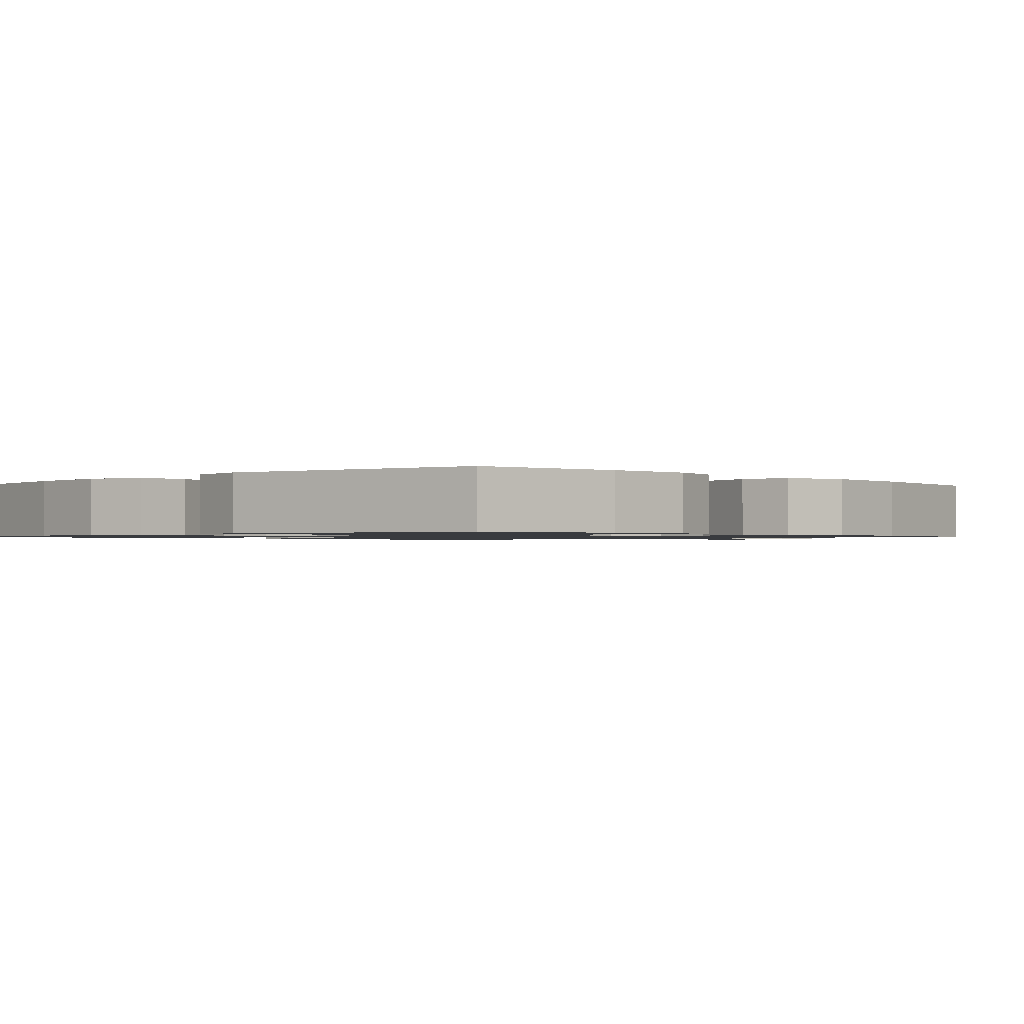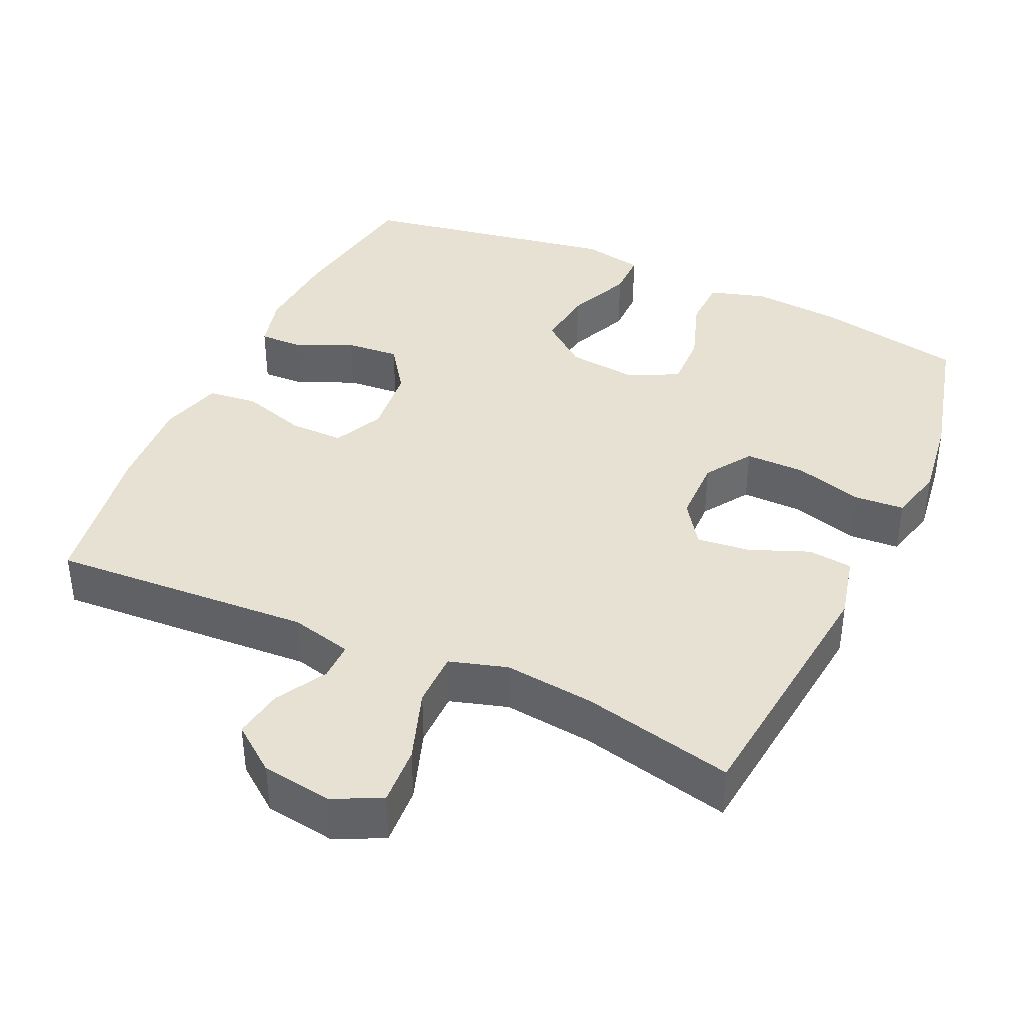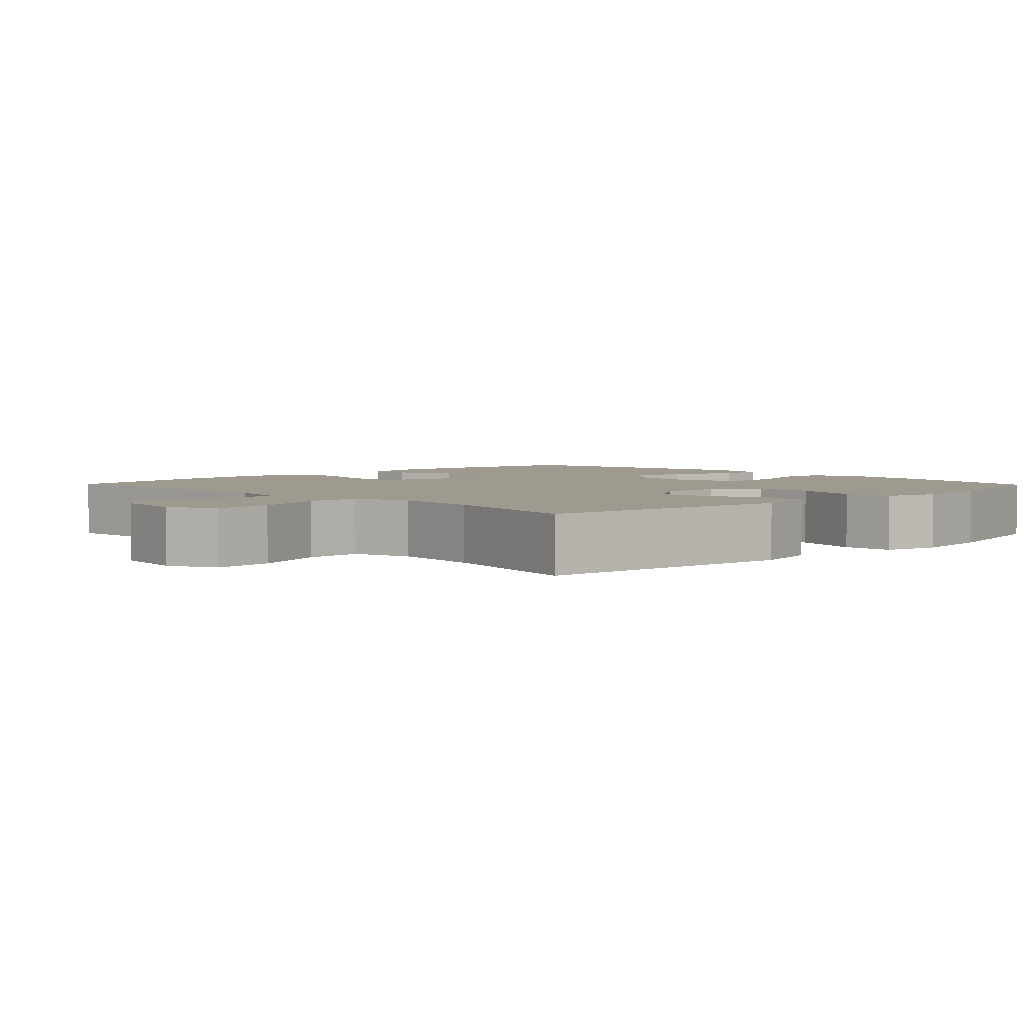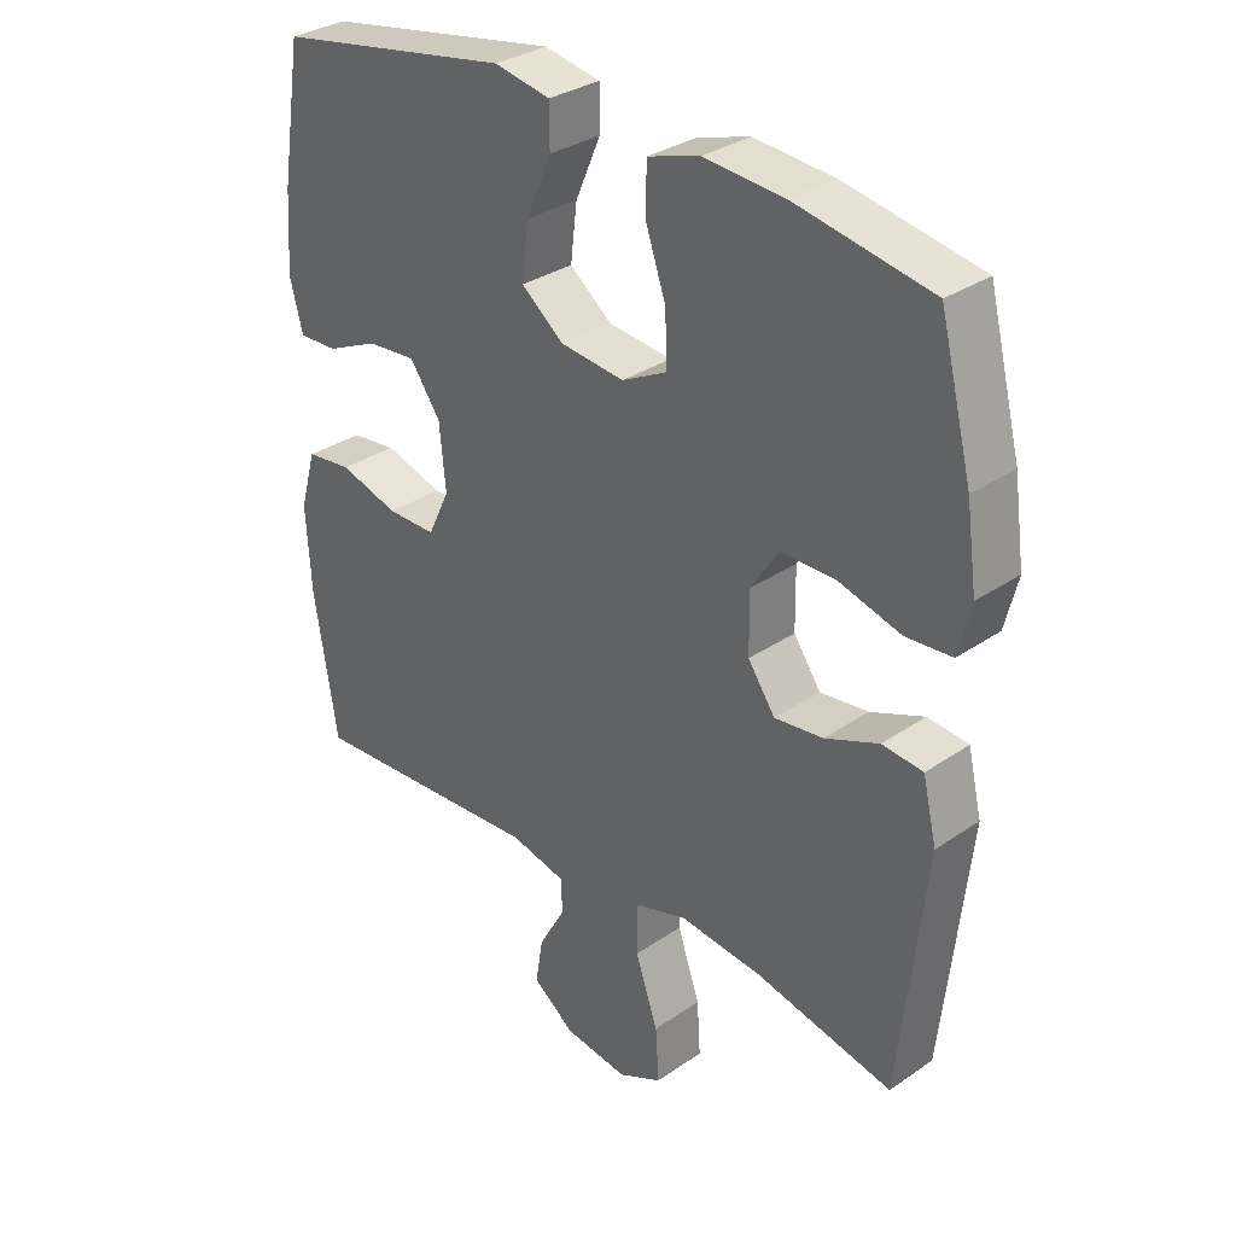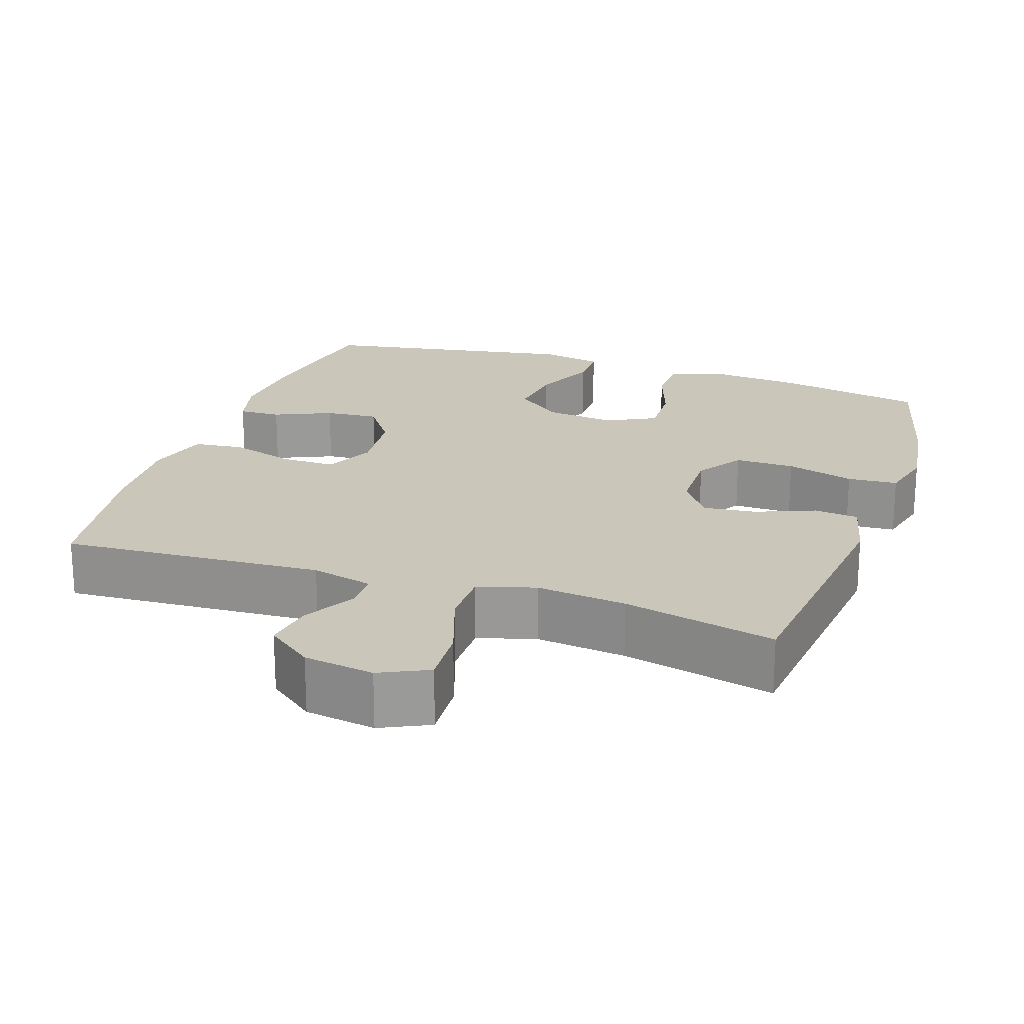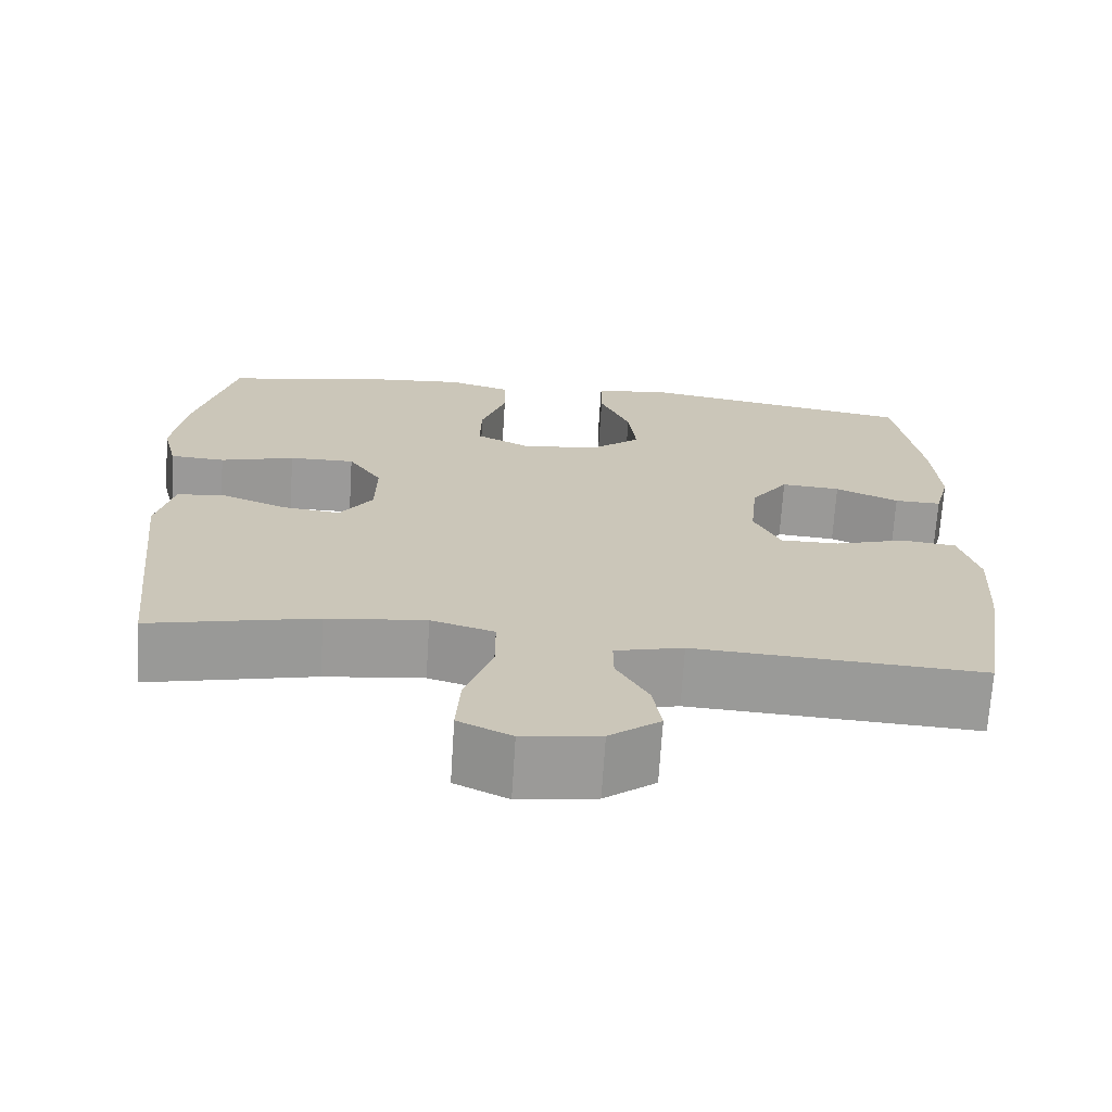
<metadata>
{"format":"obj","ext":"obj","renderer":"f3d","projection":"perspective","resolution":1024,"background":"white","views":[{"elev":-1.1,"azim":43.6,"up":"+Y"},{"elev":39.4,"azim":-155.3,"up":"+Y"},{"elev":3.6,"azim":-134.3,"up":"+Y"},{"elev":31.8,"azim":-134.0,"up":"+Z"},{"elev":21.2,"azim":-161.2,"up":"+Y"},{"elev":-69.5,"azim":-3.6,"up":"+Z"}]}
</metadata>
<code>
o path7018
v -0.5484 0.0375 0.3268
v -0.5649 0.0375 0.2097
v -0.5459 0.0375 0.133
v -0.4764 0.0375 0.1281
v -0.382 0.0375 0.155
v -0.2989 0.0375 0.1555
v -0.2566 0.0375 0.09109
v -0.2579 0.0375 8.4e-05
v -0.2994 0.0375 -0.05982
v -0.3731 0.0375 -0.05128
v -0.4551 0.0375 -0.01817
v -0.5169 0.0375 -0.02473
v -0.5383 0.0375 -0.1149
v -0.4988 0.0375 -0.4796
v -0.2881 0.0375 -0.4318
v -0.1628 0.0375 -0.4179
v -0.08284 0.0375 -0.442
v -0.08253 0.0375 -0.5191
v -0.1172 0.0375 -0.6194
v -0.1225 0.0375 -0.7018
v -0.05531 0.0375 -0.7341
v 0.04206 0.0375 -0.7198
v 0.106 0.0375 -0.6714
v 0.09499 0.0375 -0.6025
v 0.05513 0.0375 -0.5317
v 0.05464 0.0375 -0.4788
v 0.1406 0.0375 -0.4577
v 0.5029 0.0375 -0.4796
v 0.538 0.0375 -0.2626
v 0.5458 0.0375 -0.1321
v 0.5212 0.0375 -0.04543
v 0.4516 0.0375 -0.0373
v 0.3622 0.0375 -0.06464
v 0.2872 0.0375 -0.06489
v 0.2541 0.0375 0.00396
v 0.2639 0.0375 0.1017
v 0.3106 0.0375 0.1676
v 0.3851 0.0375 0.1615
v 0.4647 0.0375 0.126
v 0.5235 0.0375 0.1241
v 0.5432 0.0375 0.1997
v 0.535 0.0375 0.3197
v 0.5029 0.0375 0.5223
v 0.144 0.0375 0.5859
v 0.05856 0.0375 0.5696
v 0.0583 0.0375 0.5062
v 0.09676 0.0375 0.4174
v 0.1066 0.0375 0.3341
v 0.04227 0.0375 0.2828
v -0.05545 0.0375 0.2723
v -0.124 0.0375 0.3071
v -0.1215 0.0375 0.3849
v -0.08998 0.0375 0.477
v -0.09189 0.0375 0.5477
v -0.1707 0.0375 0.5715
v -0.2932 0.0375 0.5614
v -0.4988 0.0375 0.5223
v -0.5484 -0.0375 0.3268
v -0.5649 -0.0375 0.2097
v -0.5459 -0.0375 0.133
v -0.4764 -0.0375 0.1281
v -0.382 -0.0375 0.155
v -0.2989 -0.0375 0.1555
v -0.2566 -0.0375 0.09109
v -0.2579 -0.0375 8.4e-05
v -0.2994 -0.0375 -0.05982
v -0.3731 -0.0375 -0.05128
v -0.4551 -0.0375 -0.01817
v -0.5169 -0.0375 -0.02473
v -0.5383 -0.0375 -0.1149
v -0.4988 -0.0375 -0.4796
v -0.2881 -0.0375 -0.4318
v -0.1628 -0.0375 -0.4179
v -0.08284 -0.0375 -0.442
v -0.08253 -0.0375 -0.5191
v -0.1172 -0.0375 -0.6194
v -0.1225 -0.0375 -0.7018
v -0.05531 -0.0375 -0.7341
v 0.04206 -0.0375 -0.7198
v 0.106 -0.0375 -0.6714
v 0.09499 -0.0375 -0.6025
v 0.05513 -0.0375 -0.5317
v 0.05464 -0.0375 -0.4788
v 0.1406 -0.0375 -0.4577
v 0.5029 -0.0375 -0.4796
v 0.538 -0.0375 -0.2626
v 0.5458 -0.0375 -0.1321
v 0.5212 -0.0375 -0.04543
v 0.4516 -0.0375 -0.0373
v 0.3622 -0.0375 -0.06464
v 0.2872 -0.0375 -0.06489
v 0.2541 -0.0375 0.00396
v 0.2639 -0.0375 0.1017
v 0.3106 -0.0375 0.1676
v 0.3851 -0.0375 0.1615
v 0.4647 -0.0375 0.126
v 0.5235 -0.0375 0.1241
v 0.5432 -0.0375 0.1997
v 0.535 -0.0375 0.3197
v 0.5029 -0.0375 0.5223
v 0.144 -0.0375 0.5859
v 0.05856 -0.0375 0.5696
v 0.0583 -0.0375 0.5062
v 0.09676 -0.0375 0.4174
v 0.1066 -0.0375 0.3341
v 0.04227 -0.0375 0.2828
v -0.05545 -0.0375 0.2723
v -0.124 -0.0375 0.3071
v -0.1215 -0.0375 0.3849
v -0.08998 -0.0375 0.477
v -0.09189 -0.0375 0.5477
v -0.1707 -0.0375 0.5715
v -0.2932 -0.0375 0.5614
v -0.4988 -0.0375 0.5223
v -0.5484 0.0375 0.3268
v -0.5649 0.0375 0.2097
v -0.5459 0.0375 0.133
v -0.5459 0.0375 0.133
v -0.4764 0.0375 0.1281
v -0.5169 0.0375 -0.02473
v -0.5169 0.0375 -0.02473
v -0.5383 0.0375 -0.1149
v -0.4551 0.0375 -0.01817
v -0.4988 0.0375 0.5223
v -0.4988 0.0375 0.5223
v -0.4988 0.0375 -0.4796
v -0.4988 0.0375 -0.4796
v -0.382 0.0375 0.155
v -0.3731 0.0375 -0.05128
v -0.2932 0.0375 0.5614
v -0.2881 0.0375 -0.4318
v -0.2989 0.0375 0.1555
v -0.2994 0.0375 -0.05982
v -0.2994 0.0375 -0.05982
v -0.2579 0.0375 8.4e-05
v -0.2566 0.0375 0.09109
v -0.1707 0.0375 0.5715
v -0.1628 0.0375 -0.4179
v -0.09189 0.0375 0.5477
v -0.09189 0.0375 0.5477
v -0.124 0.0375 0.3071
v -0.124 0.0375 0.3071
v -0.1215 0.0375 0.3849
v -0.08284 0.0375 -0.442
v -0.08284 0.0375 -0.442
v -0.05545 0.0375 0.2723
v -0.1172 0.0375 -0.6194
v -0.1225 0.0375 -0.7018
v -0.1225 0.0375 -0.7018
v -0.05531 0.0375 -0.7341
v -0.08998 0.0375 0.477
v -0.08253 0.0375 -0.5191
v 0.04227 0.0375 0.2828
v 0.04206 0.0375 -0.7198
v 0.106 0.0375 -0.6714
v 0.106 0.0375 -0.6714
v 0.1066 0.0375 0.3341
v 0.05513 0.0375 -0.5317
v 0.05464 0.0375 -0.4788
v 0.05464 0.0375 -0.4788
v 0.1406 0.0375 -0.4577
v 0.09499 0.0375 -0.6025
v 0.05856 0.0375 0.5696
v 0.05856 0.0375 0.5696
v 0.0583 0.0375 0.5062
v 0.09676 0.0375 0.4174
v 0.144 0.0375 0.5859
v 0.2541 0.0375 0.00396
v 0.2639 0.0375 0.1017
v 0.2872 0.0375 -0.06489
v 0.2872 0.0375 -0.06489
v 0.3106 0.0375 0.1676
v 0.3622 0.0375 -0.06464
v 0.3851 0.0375 0.1615
v 0.4516 0.0375 -0.0373
v 0.4647 0.0375 0.126
v 0.5029 0.0375 0.5223
v 0.5029 0.0375 0.5223
v 0.5212 0.0375 -0.04543
v 0.5212 0.0375 -0.04543
v 0.5235 0.0375 0.1241
v 0.5235 0.0375 0.1241
v 0.5029 0.0375 -0.4796
v 0.5029 0.0375 -0.4796
v 0.535 0.0375 0.3197
v 0.538 0.0375 -0.2626
v 0.5458 0.0375 -0.1321
v 0.5432 0.0375 0.1997
v -0.5484 -0.0375 0.3268
v -0.5649 -0.0375 0.2097
v -0.5459 -0.0375 0.133
v -0.5459 -0.0375 0.133
v -0.4764 -0.0375 0.1281
v -0.5169 -0.0375 -0.02473
v -0.5169 -0.0375 -0.02473
v -0.5383 -0.0375 -0.1149
v -0.4551 -0.0375 -0.01817
v -0.4988 -0.0375 0.5223
v -0.4988 -0.0375 0.5223
v -0.4988 -0.0375 -0.4796
v -0.4988 -0.0375 -0.4796
v -0.382 -0.0375 0.155
v -0.3731 -0.0375 -0.05128
v -0.2932 -0.0375 0.5614
v -0.2881 -0.0375 -0.4318
v -0.2989 -0.0375 0.1555
v -0.2994 -0.0375 -0.05982
v -0.2994 -0.0375 -0.05982
v -0.2579 -0.0375 8.4e-05
v -0.2566 -0.0375 0.09109
v -0.1707 -0.0375 0.5715
v -0.1628 -0.0375 -0.4179
v -0.09189 -0.0375 0.5477
v -0.09189 -0.0375 0.5477
v -0.124 -0.0375 0.3071
v -0.124 -0.0375 0.3071
v -0.1215 -0.0375 0.3849
v -0.08284 -0.0375 -0.442
v -0.08284 -0.0375 -0.442
v -0.05545 -0.0375 0.2723
v -0.1172 -0.0375 -0.6194
v -0.1225 -0.0375 -0.7018
v -0.1225 -0.0375 -0.7018
v -0.05531 -0.0375 -0.7341
v -0.08998 -0.0375 0.477
v -0.08253 -0.0375 -0.5191
v 0.04227 -0.0375 0.2828
v 0.04206 -0.0375 -0.7198
v 0.106 -0.0375 -0.6714
v 0.106 -0.0375 -0.6714
v 0.1066 -0.0375 0.3341
v 0.05513 -0.0375 -0.5317
v 0.05464 -0.0375 -0.4788
v 0.05464 -0.0375 -0.4788
v 0.1406 -0.0375 -0.4577
v 0.09499 -0.0375 -0.6025
v 0.05856 -0.0375 0.5696
v 0.05856 -0.0375 0.5696
v 0.0583 -0.0375 0.5062
v 0.09676 -0.0375 0.4174
v 0.144 -0.0375 0.5859
v 0.2541 -0.0375 0.00396
v 0.2639 -0.0375 0.1017
v 0.2872 -0.0375 -0.06489
v 0.2872 -0.0375 -0.06489
v 0.3106 -0.0375 0.1676
v 0.3622 -0.0375 -0.06464
v 0.3851 -0.0375 0.1615
v 0.4516 -0.0375 -0.0373
v 0.4647 -0.0375 0.126
v 0.5029 -0.0375 0.5223
v 0.5029 -0.0375 0.5223
v 0.5212 -0.0375 -0.04543
v 0.5212 -0.0375 -0.04543
v 0.5235 -0.0375 0.1241
v 0.5235 -0.0375 0.1241
v 0.5029 -0.0375 -0.4796
v 0.5029 -0.0375 -0.4796
v 0.535 -0.0375 0.3197
v 0.538 -0.0375 -0.2626
v 0.5458 -0.0375 -0.1321
v 0.5432 -0.0375 0.1997
f 217 206 215
f 242 218 244
f 259 246 248
f 218 235 244
f 239 241 237
f 217 225 211
f 231 246 251
f 262 250 255
f 232 221 236
f 227 243 231
f 260 244 235
f 215 210 220
f 206 210 215
f 244 260 247
f 222 224 221
f 196 205 203
f 259 248 262
f 211 225 213
f 190 202 189
f 197 196 203
f 209 242 220
f 189 202 204
f 226 233 218
f 261 247 260
f 227 242 243
f 207 212 209
f 209 218 242
f 204 217 211
f 231 243 246
f 260 235 257
f 248 250 262
f 228 236 221
f 240 231 251
f 205 196 200
f 221 232 226
f 189 204 198
f 249 261 253
f 224 228 221
f 203 205 207
f 210 209 220
f 251 246 259
f 193 190 191
f 220 242 227
f 233 226 232
f 202 206 204
f 194 196 197
f 247 261 249
f 202 190 193
f 209 212 218
f 241 240 251
f 212 207 205
f 236 228 229
f 204 206 217
f 218 233 235
f 240 241 239
f 1 2 59 58
f 2 118 192 59
f 3 4 61 60
f 121 13 70 195
f 11 12 69 68
f 125 1 58 199
f 13 127 201 70
f 4 5 62 61
f 10 11 68 67
f 56 57 114 113
f 14 15 72 71
f 5 6 63 62
f 134 10 67 208
f 8 9 66 65
f 6 7 64 63
f 55 56 113 112
f 15 16 73 72
f 7 8 65 64
f 140 55 112 214
f 142 52 109 216
f 16 145 219 73
f 50 51 108 107
f 19 149 223 76
f 20 21 78 77
f 53 54 111 110
f 52 53 110 109
f 18 19 76 75
f 17 18 75 74
f 49 50 107 106
f 21 22 79 78
f 22 156 230 79
f 48 49 106 105
f 25 160 234 82
f 26 27 84 83
f 24 25 82 81
f 23 24 81 80
f 164 46 103 238
f 46 47 104 103
f 44 45 102 101
f 47 48 105 104
f 35 36 93 92
f 171 35 92 245
f 36 37 94 93
f 33 34 91 90
f 37 38 95 94
f 32 33 90 89
f 38 39 96 95
f 178 44 101 252
f 180 32 89 254
f 39 182 256 96
f 27 184 258 84
f 42 43 100 99
f 28 29 86 85
f 30 31 88 87
f 29 30 87 86
f 41 42 99 98
f 40 41 98 97
f 143 141 132
f 168 170 144
f 185 174 172
f 144 170 161
f 165 163 167
f 143 137 151
f 157 177 172
f 188 181 176
f 158 162 147
f 153 157 169
f 186 161 170
f 141 146 136
f 132 141 136
f 170 173 186
f 148 147 150
f 122 129 131
f 185 188 174
f 137 139 151
f 116 115 128
f 123 129 122
f 135 146 168
f 115 130 128
f 152 144 159
f 187 186 173
f 153 169 168
f 133 135 138
f 135 168 144
f 130 137 143
f 157 172 169
f 186 183 161
f 174 188 176
f 154 147 162
f 166 177 157
f 131 126 122
f 147 152 158
f 115 124 130
f 175 179 187
f 150 147 154
f 129 133 131
f 136 146 135
f 177 185 172
f 119 117 116
f 146 153 168
f 159 158 152
f 128 130 132
f 120 123 122
f 173 175 187
f 128 119 116
f 135 144 138
f 167 177 166
f 138 131 133
f 162 155 154
f 130 143 132
f 144 161 159
f 166 165 167

</code>
